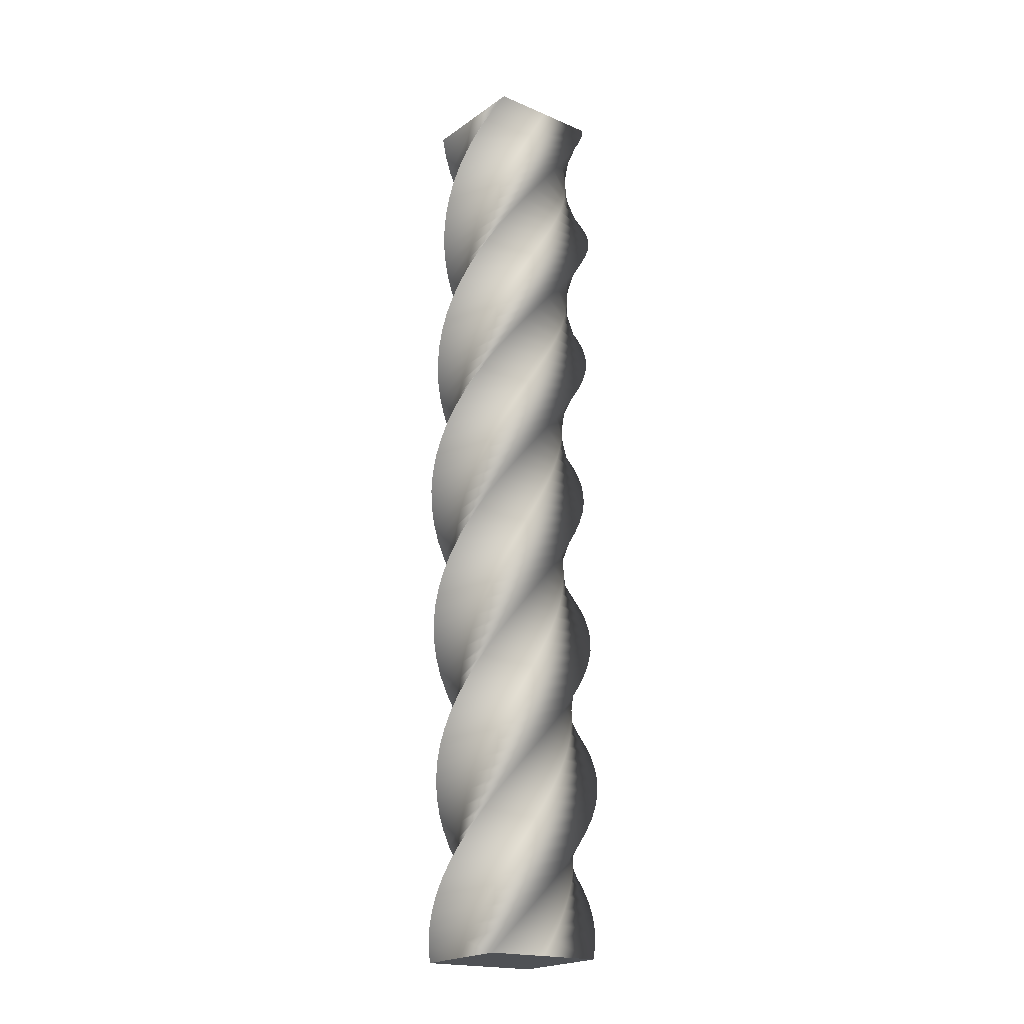
<metadata>
{"format":"obj","ext":"obj","renderer":"f3d","projection":"perspective","resolution":1024,"background":"white","views":[{"elev":-20.1,"azim":-77.6,"up":"+Y"}]}
</metadata>
<code>
v 91.88 0 -0.1202
v 45.91 0 -46.09
v -0.1202 0 -91.88
v -46.09 0 -45.91
v -91.88 0 0.1202
v -45.91 0 46.09
v 0.1202 0 91.88
v 46.09 0 45.91
v 91.88 0 -0.1202
v 90.84 17 -13.35
v 38.38 17 -51.75
v -14.11 17 -89.95
v -52.51 17 -37.49
v -90.72 17 15
v -38.25 17 53.4
v 14.24 17 91.61
v 52.64 17 39.14
v 90.84 17 -13.35
v 87.8 34 -26.26
v 30.07 34 -56.18
v -27.64 34 -85.91
v -57.56 34 -28.19
v -87.29 34 29.53
v -29.56 34 59.45
v 28.15 34 89.18
v 58.07 34 31.45
v 87.8 34 -26.26
v 82.81 51 -38.56
v 21.19 51 -59.3
v -40.39 51 -79.84
v -61.13 51 -18.22
v -81.68 51 43.36
v -20.06 51 64.1
v 41.53 51 84.65
v 62.27 51 23.03
v 82.81 51 -38.56
v 76.49 66.92 -49.26
v 12.53 66.92 -60.95
v -51.36 66.92 -72.45
v -63.06 66.92 -8.495
v -74.56 66.92 55.4
v -10.6 66.92 67.09
v 53.29 66.92 78.59
v 64.98 66.92 14.64
v 76.49 66.92 -49.26
v 68.26 83.65 -59.4
v 3.271 83.65 -61.32
v -61.63 83.65 -63.08
v -63.55 83.65 1.91
v -65.31 83.65 66.81
v -0.3184 83.65 68.73
v 64.58 83.65 70.49
v 66.51 83.65 5.499
v 68.26 83.65 -59.4
v 58.6 100.4 -68.18
v -5.938 100.4 -60.3
v -70.36 100.4 -52.27
v -62.48 100.4 12.27
v -54.44 100.4 76.69
v 10.1 100.4 68.81
v 74.52 100.4 60.77
v 66.64 100.4 -3.764
v 58.6 100.4 -68.18
v 47.73 117.1 -75.42
v -14.89 117.1 -57.91
v -77.36 117.1 -40.26
v -59.86 117.1 22.35
v -42.21 117.1 84.83
v 20.41 117.1 67.32
v 82.88 117.1 49.67
v 65.37 117.1 -12.94
v 47.73 117.1 -75.42
v 35.89 133.8 -80.93
v -23.37 133.8 -54.19
v -82.48 133.8 -27.34
v -55.74 133.8 31.92
v -28.89 133.8 91.03
v 30.37 133.8 64.29
v 89.48 133.8 37.44
v 62.74 133.8 -21.82
v 35.89 133.8 -80.93
v 23.36 150.6 -84.6
v -31.21 150.6 -49.24
v -85.6 150.6 -13.8
v -50.24 150.6 40.77
v -14.79 150.6 95.16
v 39.77 150.6 59.8
v 94.16 150.6 24.35
v 58.8 150.6 -30.21
v 23.36 150.6 -84.6
v 10.42 167.3 -86.34
v -38.2 167.3 -43.17
v -86.63 167.3 0.06459
v -43.46 167.3 48.68
v -0.2324 167.3 97.11
v 48.38 167.3 53.94
v 96.82 167.3 10.71
v 53.65 167.3 -37.9
v 10.42 167.3 -86.34
v -2.641 184 -86.11
v -44.2 184 -36.11
v -85.57 184 13.92
v -35.58 184 55.49
v 14.46 184 96.86
v 56.02 184 46.86
v 97.39 184 -3.174
v 47.39 184 -44.74
v -2.641 184 -86.11
v -15.51 200.8 -83.91
v -49.07 200.8 -28.23
v -82.44 200.8 27.46
v -26.75 200.8 61.02
v 28.94 200.8 94.39
v 62.5 200.8 38.7
v 95.86 200.8 -16.99
v 40.18 200.8 -50.55
v -15.51 200.8 -83.91
v -27.91 217.5 -79.81
v -52.7 217.5 -19.7
v -77.3 217.5 40.38
v -17.2 217.5 65.17
v 42.88 217.5 89.77
v 67.68 217.5 29.66
v 92.27 217.5 -30.42
v 32.17 217.5 -55.21
v -27.91 217.5 -79.81
v -39.55 234.2 -73.88
v -55.01 234.2 -10.73
v -70.28 234.2 52.37
v -7.125 234.2 67.83
v 55.97 234.2 83.1
v 71.43 234.2 19.95
v 86.71 234.2 -43.15
v 23.55 234.2 -58.61
v -39.55 234.2 -73.88
v -50.16 251 -66.27
v -55.93 251 -1.51
v -61.53 251 63.17
v 3.233 251 68.94
v 67.91 251 74.54
v 73.69 251 9.779
v 79.28 251 -54.9
v 14.52 251 -60.67
v -50.16 251 -66.27
v -59.5 267.7 -57.15
v -55.46 267.7 7.743
v -51.25 267.7 72.53
v 13.64 267.7 68.48
v 78.42 267.7 64.28
v 74.38 267.7 -0.6142
v 70.17 267.7 -65.4
v 5.283 267.7 -61.36
v -59.5 267.7 -57.15
v -67.37 284.4 -46.72
v -53.6 284.4 16.82
v -39.68 284.4 80.23
v 23.86 284.4 66.46
v 87.27 284.4 52.55
v 73.5 284.4 -10.99
v 59.59 284.4 -74.41
v -3.953 284.4 -60.64
v -67.37 284.4 -46.72
v -73.57 301.1 -35.23
v -50.39 301.1 25.51
v -27.09 301.1 86.11
v 33.66 301.1 62.93
v 94.25 301.1 39.62
v 71.07 301.1 -21.12
v 47.77 301.1 -81.72
v -12.98 301.1 -58.54
v -73.57 301.1 -35.23
v -77.97 317.9 -22.94
v -45.91 317.9 33.62
v -13.75 317.9 90.02
v 42.81 317.9 57.95
v 99.21 317.9 25.79
v 67.14 317.9 -30.77
v 34.98 317.9 -87.16
v -21.58 317.9 -55.1
v -77.97 317.9 -22.94
v -80.48 334.6 -10.12
v -40.26 334.6 40.97
v 0.02284 334.6 91.87
v 51.11 334.6 51.66
v 102 334.6 11.37
v 61.81 334.6 -39.72
v 21.52 334.6 -90.62
v -29.57 334.6 -50.41
v -80.48 334.6 -10.12
v -81.02 351.3 2.923
v -33.57 351.3 47.38
v 13.92 351.3 91.64
v 58.37 351.3 44.19
v 102.6 351.3 -3.303
v 55.19 351.3 -47.76
v 7.693 351.3 -92.02
v -36.76 351.3 -44.57
v -81.02 351.3 2.923
v -79.59 368.1 15.9
v -25.99 368.1 52.7
v 27.62 368.1 89.31
v 64.42 368.1 35.71
v 101 368.1 -17.91
v 47.43 368.1 -54.71
v -6.187 368.1 -91.31
v -42.99 368.1 -37.71
v -79.59 368.1 15.9
v -76.23 384.8 28.52
v -17.7 384.8 56.83
v 40.82 384.8 84.95
v 69.13 384.8 26.42
v 97.24 384.8 -32.1
v 38.71 384.8 -60.41
v -19.8 384.8 -88.53
v -48.11 384.8 -30
v -76.23 384.8 28.52
v -71 401.5 40.49
v -8.877 401.5 59.66
v 53.21 401.5 78.65
v 72.38 401.5 16.52
v 91.36 401.5 -45.56
v 29.24 401.5 -64.74
v -32.85 401.5 -83.72
v -52.02 401.5 -21.6
v -71 401.5 40.49
v -64.03 418.3 51.53
v 0.2701 418.3 61.13
v 64.5 418.3 70.55
v 74.1 418.3 6.246
v 83.52 418.3 -57.99
v 19.22 418.3 -67.59
v -45.01 418.3 -77.01
v -54.62 418.3 -12.7
v -64.03 418.3 51.53
v -55.48 435 61.4
v 9.535 435 61.21
v 74.45 435 60.85
v 74.26 435 -4.17
v 73.9 435 -69.09
v 8.886 435 -68.9
v -56.03 435 -68.54
v -55.84 435 -3.52
v -55.48 435 61.4
v -45.54 451.7 69.87
v 18.71 451.7 59.89
v 82.83 451.7 49.76
v 72.85 451.7 -14.49
v 62.72 451.7 -78.62
v -1.527 451.7 -68.64
v -65.65 451.7 -58.5
v -55.67 451.7 5.742
v -45.54 451.7 69.87
v -34.44 468.4 76.74
v 27.57 468.4 57.2
v 89.44 468.4 37.53
v 69.9 468.4 -24.48
v 50.23 468.4 -86.35
v -11.78 468.4 -66.81
v -73.65 468.4 -47.14
v -54.11 468.4 14.87
v -34.44 468.4 76.74
v -22.43 485.2 81.87
v 35.93 485.2 53.21
v 94.13 485.2 24.45
v 65.48 485.2 -33.91
v 36.72 485.2 -92.11
v -21.65 485.2 -63.46
v -79.85 485.2 -34.7
v -51.19 485.2 23.67
v -22.43 485.2 81.87
v -9.783 501.9 85.12
v 43.6 501.9 48.01
v 96.81 501.9 10.81
v 59.69 501.9 -42.57
v 22.49 501.9 -95.78
v -30.89 501.9 -58.66
v -84.1 501.9 -21.46
v -46.98 501.9 31.92
v -9.783 501.9 85.12
v 3.209 518.6 86.44
v 50.39 518.6 41.71
v 97.39 518.6 -3.077
v 52.66 518.6 -50.26
v 7.875 518.6 -97.26
v -39.31 518.6 -52.53
v -86.31 518.6 -7.743
v -41.58 518.6 39.44
v 3.209 518.6 86.44
v 16.25 535.4 85.79
v 56.16 535.4 34.46
v 95.88 535.4 -16.89
v 44.56 535.4 -56.8
v -6.797 535.4 -96.52
v -46.71 535.4 -45.2
v -86.43 535.4 6.155
v -35.1 535.4 46.07
v 16.25 535.4 85.79
v 29.05 552.1 83.17
v 60.77 552.1 26.42
v 92.31 552.1 -30.32
v 35.56 552.1 -62.05
v -21.19 552.1 -93.59
v -52.92 552.1 -36.84
v -84.45 552.1 19.91
v -27.7 552.1 51.64
v 29.05 552.1 83.17
v 41.3 568.8 78.67
v 64.12 568.8 17.79
v 86.75 568.8 -43.06
v 25.87 568.8 -65.89
v -34.98 568.8 -88.51
v -57.8 568.8 -27.63
v -80.43 568.8 33.22
v -19.55 568.8 56.04
v 41.3 568.8 78.67
v 52.74 585.6 72.36
v 66.13 585.6 8.741
v 79.34 585.6 -54.82
v 15.72 585.6 -68.22
v -47.84 585.6 -81.42
v -61.24 585.6 -17.8
v -74.45 585.6 45.76
v -10.82 585.6 59.16
v 52.74 585.6 72.36
v 63.1 602.3 64.41
v 66.76 602.3 -0.5027
v 70.24 602.3 -65.33
v 5.33 602.3 -68.99
v -59.5 602.3 -72.48
v -63.16 602.3 -7.564
v -66.65 602.3 57.26
v -1.731 602.3 60.92
v 63.1 602.3 64.41
v 72.14 619 54.99
v 65.98 619 -9.735
v 59.67 619 -74.35
v -5.057 619 -68.19
v -69.67 619 -61.88
v -63.52 619 2.847
v -57.2 619 67.46
v 7.525 619 61.3
v 72.14 619 54.99
v 79.66 635.7 44.31
v 63.83 635.7 -18.75
v 47.86 635.7 -81.67
v -15.2 635.7 -65.84
v -78.13 635.7 -49.87
v -62.3 635.7 13.19
v -46.33 635.7 76.12
v 16.73 635.7 60.29
v 79.66 635.7 44.31
v 85.48 652.5 32.63
v 60.34 652.5 -27.33
v 35.08 652.5 -87.13
v -24.88 652.5 -61.99
v -84.69 652.5 -36.72
v -59.54 652.5 23.24
v -34.28 652.5 83.04
v 25.68 652.5 57.89
v 85.48 652.5 32.63
v 89.49 669.2 20.2
v 55.6 669.2 -35.29
v 21.62 669.2 -90.61
v -33.87 669.2 -56.72
v -89.19 669.2 -22.74
v -55.3 669.2 32.75
v -21.32 669.2 88.07
v 34.17 669.2 54.18
v 89.49 669.2 20.2
v 91.52 685.3 7.826
v 49.97 685.3 -42.18
v 8.345 685.3 -92
v -41.66 685.3 -50.44
v -91.48 685.3 -8.819
v -49.92 685.3 41.18
v -8.3 685.3 91.01
v 41.7 685.3 49.45
v 91.52 685.3 7.826
v 91.71 702.3 -5.441
v 42.99 702.3 -48.5
v -5.763 702.3 -91.37
v -48.82 702.3 -42.65
v -91.69 702.3 6.106
v -42.97 702.3 49.16
v 5.785 702.3 92.03
v 48.84 702.3 43.31
v 91.71 702.3 -5.441
v 89.86 719.3 -18.58
v 35.13 719.3 -53.68
v -19.61 719.3 -88.58
v -54.71 719.3 -33.85
v -89.61 719.3 20.89
v -34.88 719.3 55.99
v 19.86 719.3 90.89
v 54.96 719.3 36.16
v 89.86 719.3 -18.58
v 86.03 736.3 -31.28
v 26.57 736.3 -57.59
v -32.86 736.3 -83.71
v -59.18 736.3 -24.26
v -85.29 736.3 35.18
v -25.84 736.3 61.49
v 33.6 736.3 87.61
v 59.91 736.3 28.15
v 86.03 736.3 -31.28
v 80.29 753.3 -43.25
v 17.51 753.3 -60.16
v -45.22 753.3 -76.87
v -62.13 753.3 -14.09
v -78.84 753.3 48.64
v -16.06 753.3 65.55
v 46.67 753.3 82.26
v 63.57 753.3 19.48
v 80.29 753.3 -43.25
v 72.8 770.3 -54.2
v 8.167 770.3 -61.3
v -56.38 770.3 -68.22
v -63.49 770.3 -3.595
v -70.41 770.3 60.96
v -5.782 770.3 68.06
v 58.77 770.3 74.98
v 65.87 770.3 10.35
v 72.8 770.3 -54.2
v 64.26 786.3 -63.36
v -0.7171 786.3 -61.06
v -65.59 786.3 -58.58
v -63.28 786.3 6.396
v -60.81 786.3 71.27
v 4.17 786.3 68.96
v 69.04 786.3 66.49
v 66.73 786.3 1.509
v 64.26 786.3 -63.36
v 54.05 803 -71.5
v -9.84 803 -59.44
v -73.6 803 -47.22
v -61.53 803 16.67
v -49.32 803 80.43
v 14.57 803 68.36
v 78.33 803 56.15
v 66.26 803 -7.743
v 54.05 803 -71.5
v 42.73 819.8 -78.01
v -18.61 819.8 -56.46
v -79.81 819.8 -34.79
v -58.26 819.8 26.55
v -36.58 819.8 87.75
v 24.76 819.8 66.2
v 85.95 819.8 44.52
v 64.4 819.8 -16.82
v 42.73 819.8 -78.01
v 30.56 836.5 -82.74
v -26.84 836.5 -52.2
v -84.07 836.5 -21.56
v -53.54 836.5 35.84
v -22.89 836.5 93.07
v 34.51 836.5 62.53
v 91.74 836.5 31.89
v 61.2 836.5 -25.51
v 30.56 836.5 -82.74
v 17.81 853.2 -85.59
v -34.33 853.2 -46.75
v -86.3 853.2 -7.841
v -47.47 853.2 44.3
v -8.553 853.2 96.27
v 43.59 853.2 57.44
v 95.56 853.2 18.52
v 56.72 853.2 -33.62
v 17.81 853.2 -85.59
v 4.784 870 -86.48
v -40.92 870 -40.24
v -86.43 870 6.057
v -40.19 870 51.76
v 6.103 870 97.27
v 51.81 870 51.03
v 97.32 870 4.738
v 51.08 870 -40.97
v 4.784 870 -86.48
v -8.23 886.7 -85.4
v -46.45 886.7 -32.8
v -84.47 886.7 19.82
v -31.88 886.7 58.04
v 20.74 886.7 96.06
v 58.96 886.7 43.46
v 96.99 886.7 -9.157
v 44.39 886.7 -47.38
v -8.23 886.7 -85.4
v -20.93 903.4 -82.37
v -50.8 903.4 -24.62
v -80.46 903.4 33.12
v -22.71 903.4 62.99
v 35.03 903.4 92.66
v 64.9 903.4 34.9
v 94.57 903.4 -22.84
v 36.81 903.4 -52.71
v -20.93 903.4 -82.37
v -33.03 920.2 -77.47
v -53.86 920.2 -15.88
v -74.5 920.2 45.68
v -12.9 920.2 66.5
v 48.65 920.2 87.14
v 69.48 920.2 25.55
v 90.11 920.2 -36.01
v 28.52 920.2 -56.83
v -33.03 920.2 -77.47
v -44.26 936.9 -70.8
v -55.58 936.9 -6.773
v -66.71 936.9 57.19
v -2.681 936.9 68.5
v 61.28 936.9 79.63
v 72.59 936.9 15.61
v 83.72 936.9 -48.35
v 19.7 936.9 -59.67
v -44.26 936.9 -70.8
v -54.01 953 -62.83
v -55.91 953 2.155
v -57.64 953 67.05
v 7.354 953 68.95
v 72.25 953 70.67
v 74.15 953 5.684
v 75.87 953 -59.21
v 10.88 953 -61.11
v -54.01 953 -62.83
v -62.93 970 -53
v -54.86 970 11.51
v -46.63 970 75.91
v 17.88 970 67.84
v 82.28 970 59.62
v 74.21 970 -4.899
v 65.99 970 -69.3
v 1.471 970 -61.23
v -62.93 970 -53
v -70.23 987 -41.93
v -52.39 987 20.59
v -34.41 987 82.98
v 28.11 987 65.13
v 90.49 987 47.15
v 72.65 987 -15.37
v 54.67 987 -77.75
v -7.849 987 -59.91
v -70.23 987 -41.93
v -75.47 1003 -30.61
v -48.82 1003 28.69
v -22.06 1003 87.84
v 37.25 1003 61.19
v 96.39 1003 34.42
v 69.74 1003 -24.88
v 42.97 1003 -84.03
v -16.33 1003 -57.38
v -75.47 1003 -30.61
v -79.2 1020 -17.88
v -43.79 1020 36.65
v -8.293 1020 91.01
v 46.24 1020 55.6
v 100.6 1020 20.1
v 65.18 1020 -34.43
v 29.68 1020 -88.79
v -24.85 1020 -53.38
v -79.2 1020 -17.88
v -80.94 1037 -4.721
v -37.61 1037 43.75
v 5.793 1037 92.03
v 54.26 1037 48.69
v 102.5 1037 5.296
v 59.21 1037 -43.17
v 15.81 1037 -91.46
v -32.66 1037 -48.12
v -80.94 1037 -4.721
v -80.65 1054 8.544
v -30.41 1054 49.81
v 19.87 1054 90.89
v 61.14 1054 40.65
v 102.2 1054 -9.627
v 51.97 1054 -50.9
v 1.697 1054 -91.97
v -39.57 1054 -41.73
v -80.65 1054 8.544
v -80.65 1054 8.544
v -30.41 1054 49.81
v 19.87 1054 90.89
v 61.14 1054 40.65
v 102.2 1054 -9.627
v 51.97 1054 -50.9
v 1.697 1054 -91.97
v -39.57 1054 -41.73
v 91.88 0 -0.1202
v 46.09 0 45.91
v 0.1202 0 91.88
v -45.91 0 46.09
v -91.88 0 0.1202
v -46.09 0 -45.91
v -0.1202 0 -91.88
v 45.91 0 -46.09
f 20 19 10 11
f 21 20 11 12
f 22 21 12 13
f 23 22 13 14
f 24 23 14 15
f 25 24 15 16
f 26 25 16 17
f 27 26 17 18
f 29 28 19 20
f 30 29 20 21
f 31 30 21 22
f 32 31 22 23
f 33 32 23 24
f 34 33 24 25
f 35 34 25 26
f 36 35 26 27
f 38 37 28 29
f 39 38 29 30
f 40 39 30 31
f 41 40 31 32
f 42 41 32 33
f 43 42 33 34
f 44 43 34 35
f 45 44 35 36
f 47 46 37 38
f 48 47 38 39
f 49 48 39 40
f 50 49 40 41
f 51 50 41 42
f 52 51 42 43
f 53 52 43 44
f 54 53 44 45
f 56 55 46 47
f 57 56 47 48
f 58 57 48 49
f 59 58 49 50
f 60 59 50 51
f 61 60 51 52
f 62 61 52 53
f 63 62 53 54
f 65 64 55 56
f 66 65 56 57
f 67 66 57 58
f 68 67 58 59
f 69 68 59 60
f 70 69 60 61
f 71 70 61 62
f 72 71 62 63
f 74 73 64 65
f 75 74 65 66
f 76 75 66 67
f 77 76 67 68
f 78 77 68 69
f 79 78 69 70
f 80 79 70 71
f 81 80 71 72
f 83 82 73 74
f 84 83 74 75
f 85 84 75 76
f 86 85 76 77
f 87 86 77 78
f 88 87 78 79
f 89 88 79 80
f 90 89 80 81
f 92 91 82 83
f 93 92 83 84
f 94 93 84 85
f 95 94 85 86
f 96 95 86 87
f 97 96 87 88
f 98 97 88 89
f 99 98 89 90
f 101 100 91 92
f 102 101 92 93
f 103 102 93 94
f 104 103 94 95
f 105 104 95 96
f 106 105 96 97
f 107 106 97 98
f 108 107 98 99
f 110 109 100 101
f 111 110 101 102
f 112 111 102 103
f 113 112 103 104
f 114 113 104 105
f 115 114 105 106
f 116 115 106 107
f 117 116 107 108
f 119 118 109 110
f 120 119 110 111
f 121 120 111 112
f 122 121 112 113
f 123 122 113 114
f 124 123 114 115
f 125 124 115 116
f 126 125 116 117
f 128 127 118 119
f 129 128 119 120
f 130 129 120 121
f 131 130 121 122
f 132 131 122 123
f 133 132 123 124
f 134 133 124 125
f 135 134 125 126
f 137 136 127 128
f 138 137 128 129
f 139 138 129 130
f 140 139 130 131
f 141 140 131 132
f 142 141 132 133
f 143 142 133 134
f 144 143 134 135
f 146 145 136 137
f 147 146 137 138
f 148 147 138 139
f 149 148 139 140
f 150 149 140 141
f 151 150 141 142
f 152 151 142 143
f 153 152 143 144
f 155 154 145 146
f 156 155 146 147
f 157 156 147 148
f 158 157 148 149
f 159 158 149 150
f 160 159 150 151
f 161 160 151 152
f 162 161 152 153
f 164 163 154 155
f 165 164 155 156
f 166 165 156 157
f 167 166 157 158
f 168 167 158 159
f 169 168 159 160
f 170 169 160 161
f 171 170 161 162
f 173 172 163 164
f 174 173 164 165
f 175 174 165 166
f 176 175 166 167
f 177 176 167 168
f 178 177 168 169
f 179 178 169 170
f 180 179 170 171
f 182 181 172 173
f 183 182 173 174
f 184 183 174 175
f 185 184 175 176
f 186 185 176 177
f 187 186 177 178
f 188 187 178 179
f 189 188 179 180
f 191 190 181 182
f 192 191 182 183
f 193 192 183 184
f 194 193 184 185
f 195 194 185 186
f 196 195 186 187
f 197 196 187 188
f 198 197 188 189
f 200 199 190 191
f 201 200 191 192
f 202 201 192 193
f 203 202 193 194
f 204 203 194 195
f 205 204 195 196
f 206 205 196 197
f 207 206 197 198
f 209 208 199 200
f 210 209 200 201
f 211 210 201 202
f 212 211 202 203
f 213 212 203 204
f 214 213 204 205
f 215 214 205 206
f 216 215 206 207
f 218 217 208 209
f 219 218 209 210
f 220 219 210 211
f 221 220 211 212
f 222 221 212 213
f 223 222 213 214
f 224 223 214 215
f 225 224 215 216
f 227 226 217 218
f 228 227 218 219
f 229 228 219 220
f 230 229 220 221
f 231 230 221 222
f 232 231 222 223
f 233 232 223 224
f 234 233 224 225
f 236 235 226 227
f 237 236 227 228
f 238 237 228 229
f 239 238 229 230
f 240 239 230 231
f 241 240 231 232
f 242 241 232 233
f 243 242 233 234
f 245 244 235 236
f 246 245 236 237
f 247 246 237 238
f 248 247 238 239
f 249 248 239 240
f 250 249 240 241
f 251 250 241 242
f 252 251 242 243
f 254 253 244 245
f 255 254 245 246
f 256 255 246 247
f 257 256 247 248
f 258 257 248 249
f 259 258 249 250
f 260 259 250 251
f 261 260 251 252
f 263 262 253 254
f 264 263 254 255
f 265 264 255 256
f 266 265 256 257
f 267 266 257 258
f 268 267 258 259
f 269 268 259 260
f 270 269 260 261
f 272 271 262 263
f 273 272 263 264
f 274 273 264 265
f 275 274 265 266
f 276 275 266 267
f 277 276 267 268
f 278 277 268 269
f 279 278 269 270
f 281 280 271 272
f 282 281 272 273
f 283 282 273 274
f 284 283 274 275
f 285 284 275 276
f 286 285 276 277
f 287 286 277 278
f 288 287 278 279
f 290 289 280 281
f 291 290 281 282
f 292 291 282 283
f 293 292 283 284
f 294 293 284 285
f 295 294 285 286
f 296 295 286 287
f 297 296 287 288
f 299 298 289 290
f 300 299 290 291
f 301 300 291 292
f 302 301 292 293
f 303 302 293 294
f 304 303 294 295
f 305 304 295 296
f 306 305 296 297
f 308 307 298 299
f 309 308 299 300
f 310 309 300 301
f 311 310 301 302
f 312 311 302 303
f 313 312 303 304
f 314 313 304 305
f 315 314 305 306
f 317 316 307 308
f 318 317 308 309
f 319 318 309 310
f 320 319 310 311
f 321 320 311 312
f 322 321 312 313
f 323 322 313 314
f 324 323 314 315
f 326 325 316 317
f 327 326 317 318
f 328 327 318 319
f 329 328 319 320
f 330 329 320 321
f 331 330 321 322
f 332 331 322 323
f 333 332 323 324
f 335 334 325 326
f 336 335 326 327
f 337 336 327 328
f 338 337 328 329
f 339 338 329 330
f 340 339 330 331
f 341 340 331 332
f 342 341 332 333
f 344 343 334 335
f 345 344 335 336
f 346 345 336 337
f 347 346 337 338
f 348 347 338 339
f 349 348 339 340
f 350 349 340 341
f 351 350 341 342
f 353 352 343 344
f 354 353 344 345
f 355 354 345 346
f 356 355 346 347
f 357 356 347 348
f 358 357 348 349
f 359 358 349 350
f 360 359 350 351
f 362 361 352 353
f 363 362 353 354
f 364 363 354 355
f 365 364 355 356
f 366 365 356 357
f 367 366 357 358
f 368 367 358 359
f 369 368 359 360
f 371 370 361 362
f 372 371 362 363
f 373 372 363 364
f 374 373 364 365
f 375 374 365 366
f 376 375 366 367
f 377 376 367 368
f 378 377 368 369
f 380 379 370 371
f 381 380 371 372
f 382 381 372 373
f 383 382 373 374
f 384 383 374 375
f 385 384 375 376
f 386 385 376 377
f 387 386 377 378
f 389 388 379 380
f 390 389 380 381
f 391 390 381 382
f 392 391 382 383
f 393 392 383 384
f 394 393 384 385
f 395 394 385 386
f 396 395 386 387
f 398 397 388 389
f 399 398 389 390
f 400 399 390 391
f 401 400 391 392
f 402 401 392 393
f 403 402 393 394
f 404 403 394 395
f 405 404 395 396
f 407 406 397 398
f 408 407 398 399
f 409 408 399 400
f 410 409 400 401
f 411 410 401 402
f 412 411 402 403
f 413 412 403 404
f 414 413 404 405
f 416 415 406 407
f 417 416 407 408
f 418 417 408 409
f 419 418 409 410
f 420 419 410 411
f 421 420 411 412
f 422 421 412 413
f 423 422 413 414
f 425 424 415 416
f 426 425 416 417
f 427 426 417 418
f 428 427 418 419
f 429 428 419 420
f 430 429 420 421
f 431 430 421 422
f 432 431 422 423
f 434 433 424 425
f 435 434 425 426
f 436 435 426 427
f 437 436 427 428
f 438 437 428 429
f 439 438 429 430
f 440 439 430 431
f 441 440 431 432
f 443 442 433 434
f 444 443 434 435
f 445 444 435 436
f 446 445 436 437
f 447 446 437 438
f 448 447 438 439
f 449 448 439 440
f 450 449 440 441
f 452 451 442 443
f 453 452 443 444
f 454 453 444 445
f 455 454 445 446
f 456 455 446 447
f 457 456 447 448
f 458 457 448 449
f 459 458 449 450
f 461 460 451 452
f 462 461 452 453
f 463 462 453 454
f 464 463 454 455
f 465 464 455 456
f 466 465 456 457
f 467 466 457 458
f 468 467 458 459
f 470 469 460 461
f 471 470 461 462
f 472 471 462 463
f 473 472 463 464
f 474 473 464 465
f 475 474 465 466
f 476 475 466 467
f 477 476 467 468
f 479 478 469 470
f 480 479 470 471
f 481 480 471 472
f 482 481 472 473
f 483 482 473 474
f 484 483 474 475
f 485 484 475 476
f 486 485 476 477
f 488 487 478 479
f 489 488 479 480
f 490 489 480 481
f 491 490 481 482
f 492 491 482 483
f 493 492 483 484
f 494 493 484 485
f 495 494 485 486
f 497 496 487 488
f 498 497 488 489
f 499 498 489 490
f 500 499 490 491
f 501 500 491 492
f 502 501 492 493
f 503 502 493 494
f 504 503 494 495
f 506 505 496 497
f 507 506 497 498
f 508 507 498 499
f 509 508 499 500
f 510 509 500 501
f 511 510 501 502
f 512 511 502 503
f 513 512 503 504
f 515 514 505 506
f 516 515 506 507
f 517 516 507 508
f 518 517 508 509
f 519 518 509 510
f 520 519 510 511
f 521 520 511 512
f 522 521 512 513
f 524 523 514 515
f 525 524 515 516
f 526 525 516 517
f 527 526 517 518
f 528 527 518 519
f 529 528 519 520
f 530 529 520 521
f 531 530 521 522
f 533 532 523 524
f 534 533 524 525
f 535 534 525 526
f 536 535 526 527
f 537 536 527 528
f 538 537 528 529
f 539 538 529 530
f 540 539 530 531
f 542 541 532 533
f 543 542 533 534
f 544 543 534 535
f 545 544 535 536
f 546 545 536 537
f 547 546 537 538
f 548 547 538 539
f 549 548 539 540
f 551 550 541 542
f 552 551 542 543
f 553 552 543 544
f 554 553 544 545
f 555 554 545 546
f 556 555 546 547
f 557 556 547 548
f 558 557 548 549
f 560 559 550 551
f 561 560 551 552
f 562 561 552 553
f 563 562 553 554
f 564 563 554 555
f 565 564 555 556
f 566 565 556 557
f 567 566 557 558
f 2 11 10 1
f 4 13 12 3
f 3 12 11 2
f 5 14 13 4
f 7 16 15 6
f 9 18 17 8
f 8 17 16 7
f 14 5 6 15
f 560 569 568 559
f 562 571 570 561
f 561 570 569 560
f 563 572 571 562
f 565 574 573 564
f 567 576 575 566
f 566 575 574 565
f 572 563 564 573
f 580 582 584
f 584 582 583
f 578 584 577
f 580 578 579
f 580 581 582
f 578 580 584
f 586 587 588
f 586 592 585
f 592 586 588
f 588 590 592
f 590 591 592
f 589 590 588

</code>
